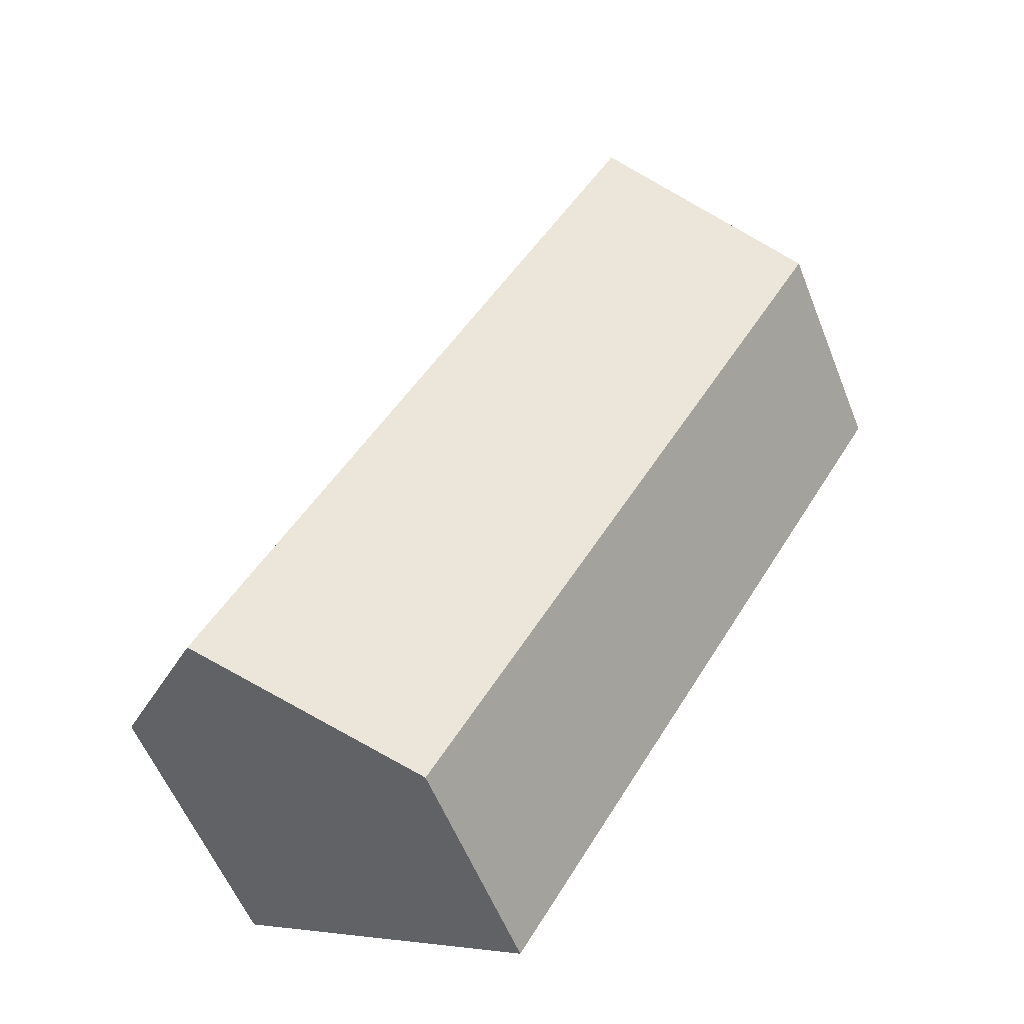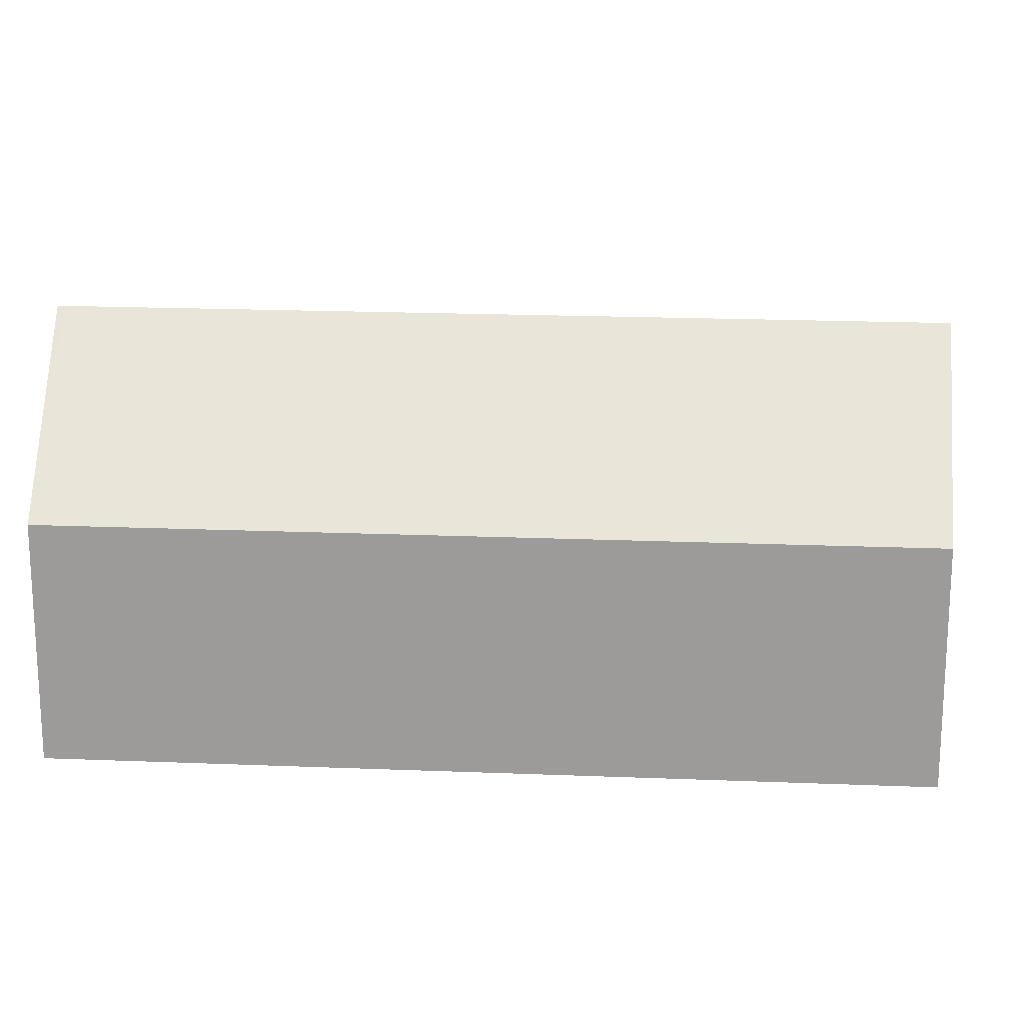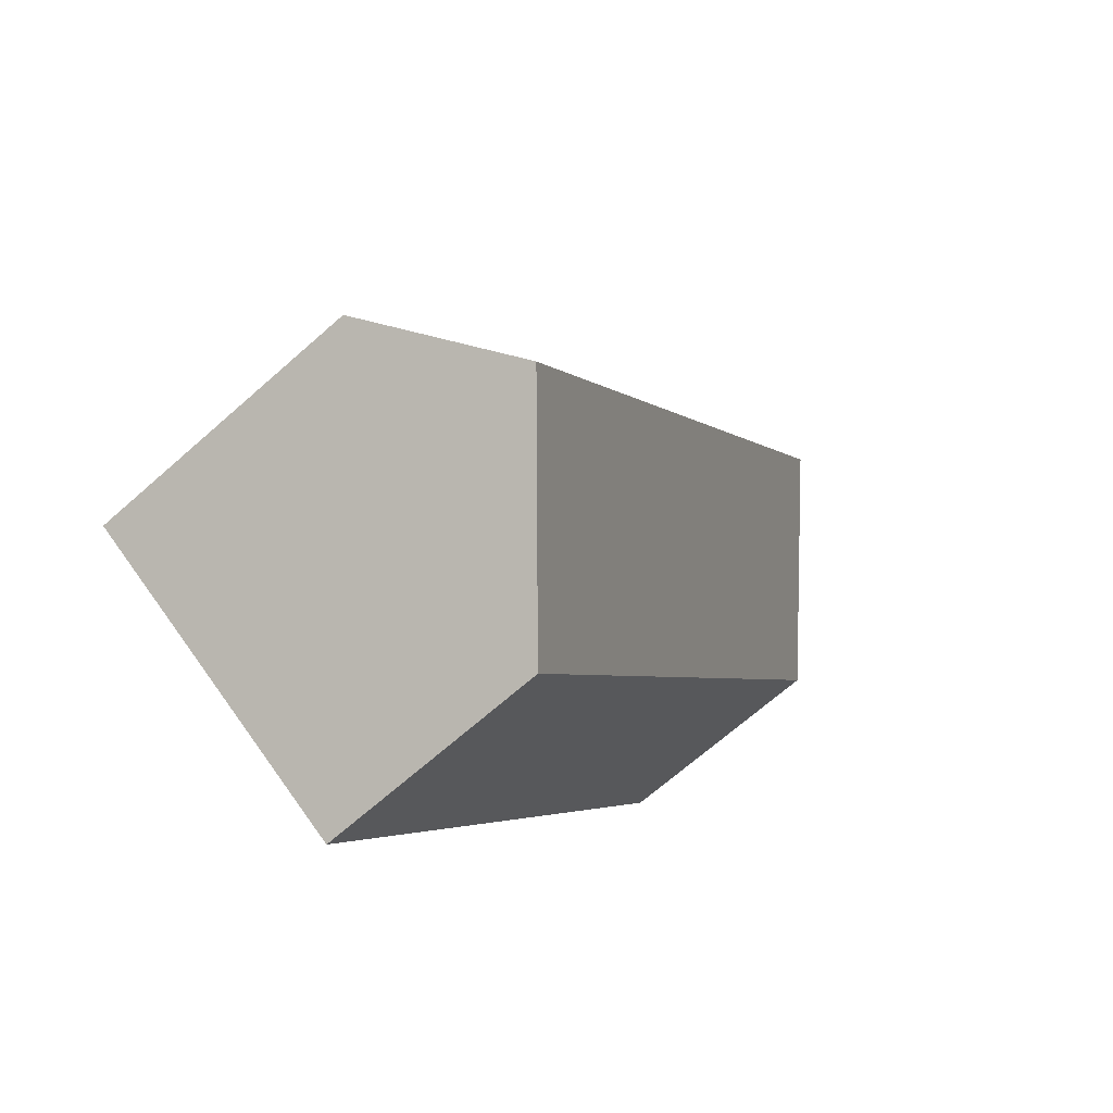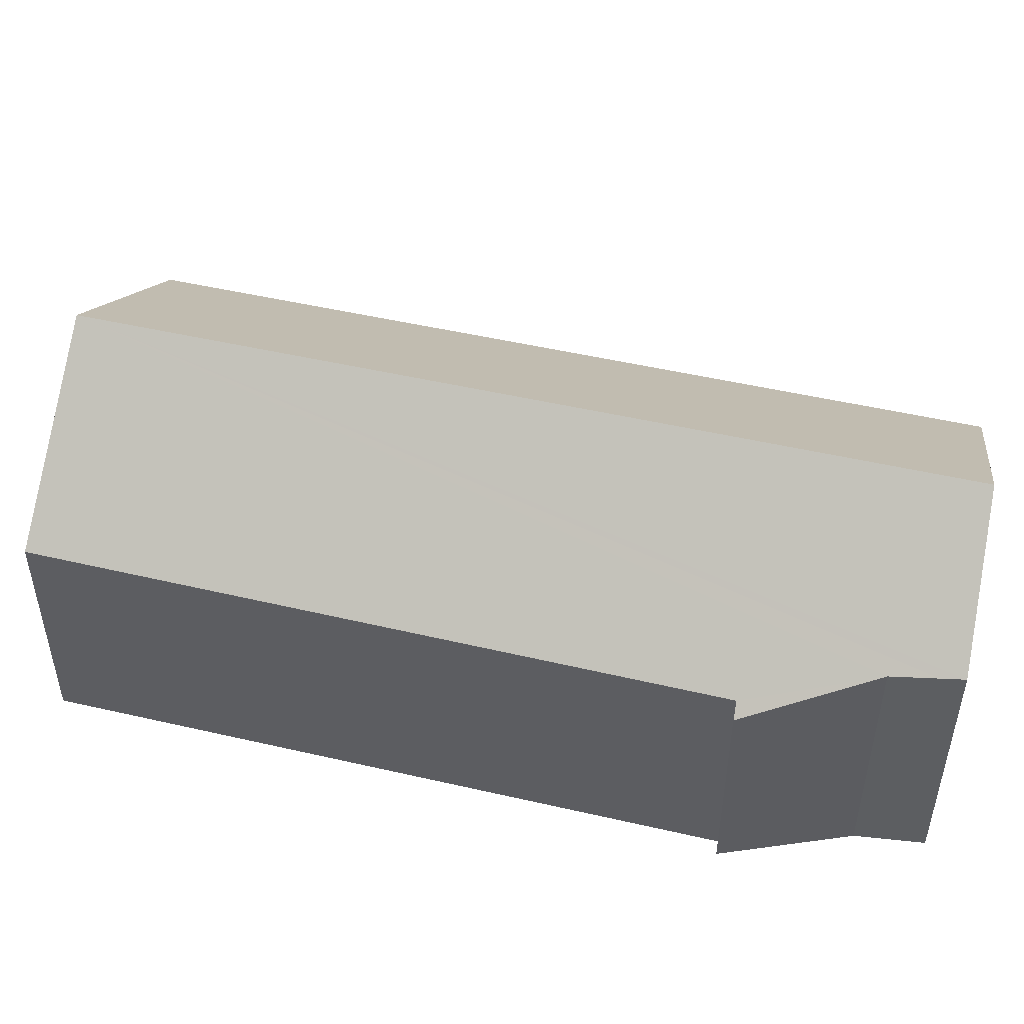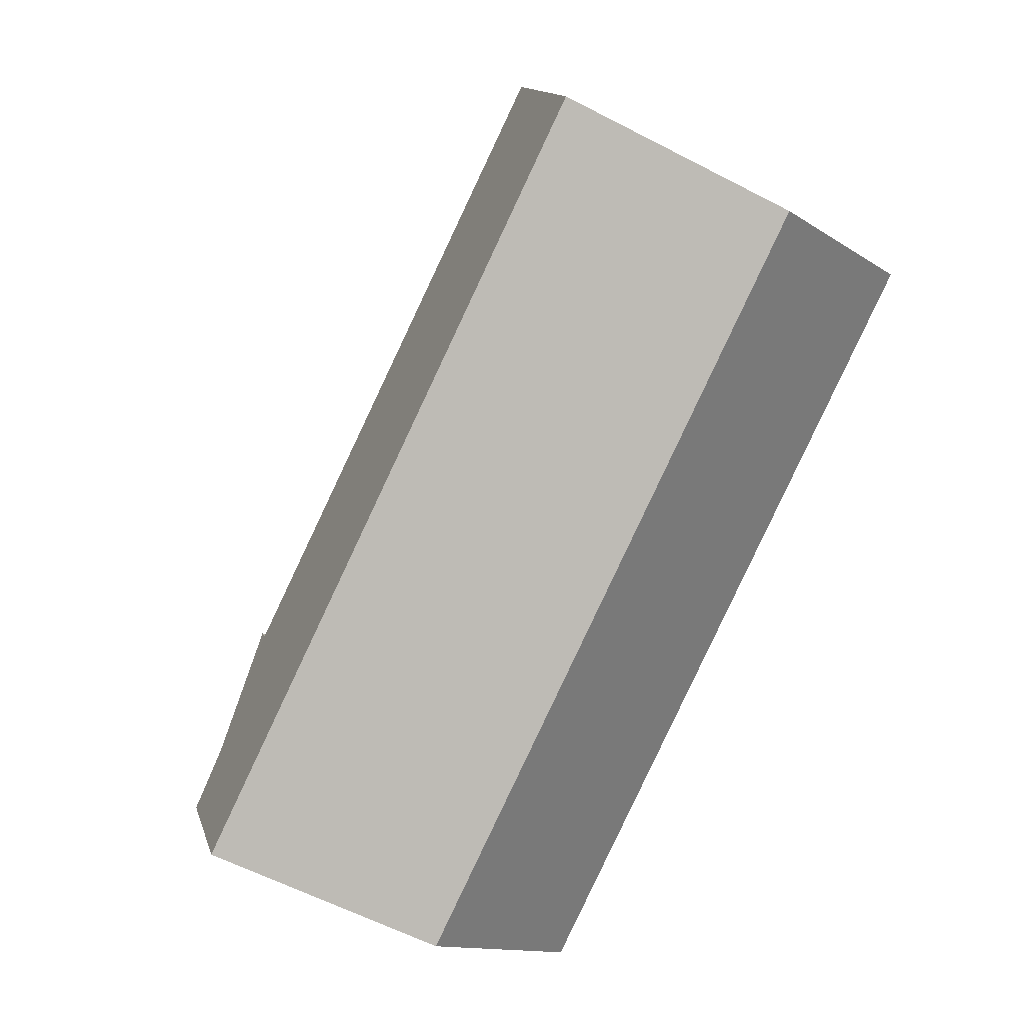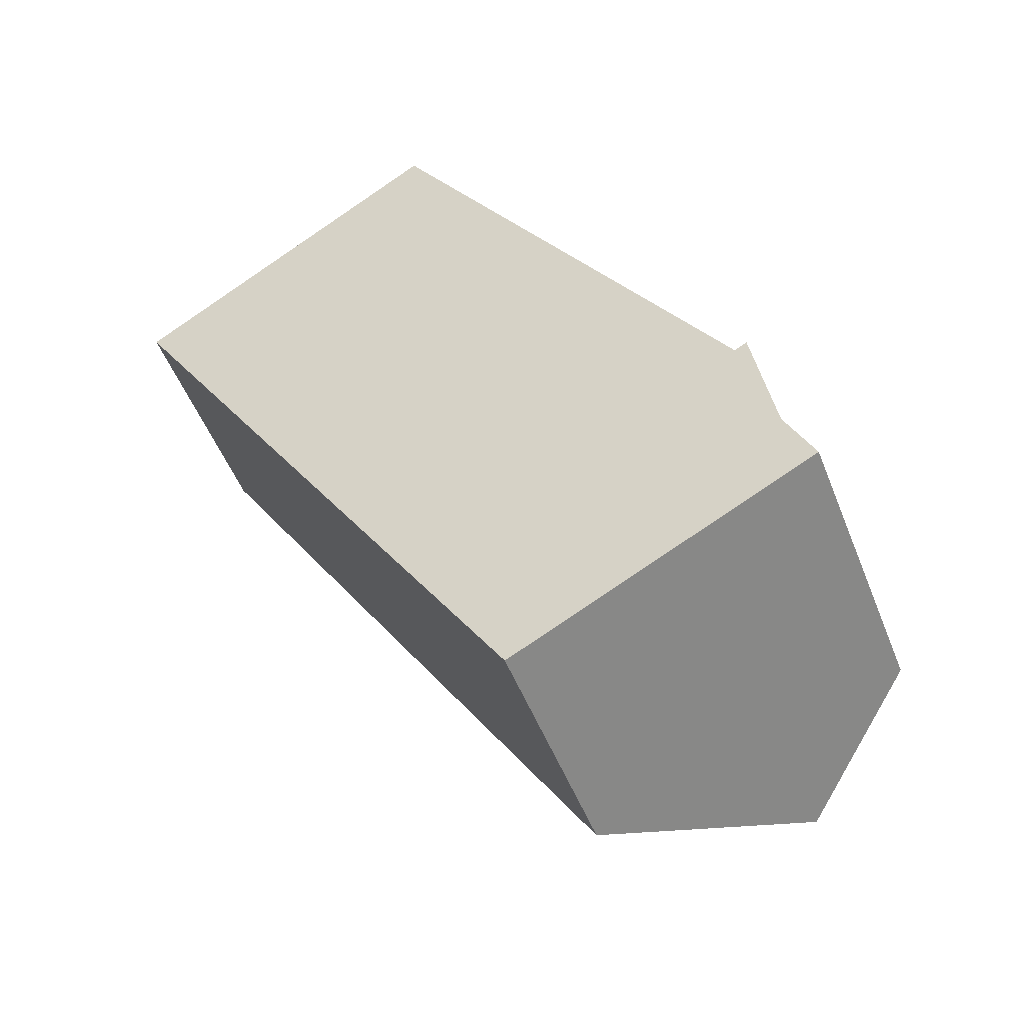
<metadata>
{"format":"obj","ext":"obj","renderer":"f3d","projection":"perspective","resolution":1024,"background":"white","views":[{"elev":-57.1,"azim":-158.4,"up":"+Z"},{"elev":19.5,"azim":-117.0,"up":"+Y"},{"elev":-68.8,"azim":131.4,"up":"+Z"},{"elev":51.9,"azim":72.4,"up":"+Y"},{"elev":-13.1,"azim":-145.2,"up":"+Z"},{"elev":-51.3,"azim":21.1,"up":"+Z"}]}
</metadata>
<code>
v  13.24 7.925 -16.6
v  15.14 9.691 -15.35
v  15.26 9.691 -15.54
v  4.144 9.691 2.735
v  10.86 5.849 -17.85
v  0 5.85 3.582e-16
v  18.31 7.038 -13.95
v  18.07 6.982 -13.42
v  17.59 6.873 -12.37
v  16.75 6.146 -9.178
v  7.877 6.231 5.199
v  17.06 5.874 -9.006
v  7.877 -3.183e-16 5.199
v  4.144 -1.675e-16 2.735
v  0 0 0
v  16.75 5.62e-16 -9.178
v  17.06 5.515e-16 -9.006
v  17.59 7.574e-16 -12.37
v  18.31 8.543e-16 -13.95
v  18.07 8.216e-16 -13.42
v  15.26 9.517e-16 -15.54
v  13.24 1.017e-15 -16.6
v  10.86 1.093e-15 -17.85
g defaultobject
f 1 2 3
f 2 1 4
f 4 1 5
f 4 5 6
f 2 7 3
f 7 2 4
f 7 4 8
f 8 4 9
f 9 4 10
f 10 4 11
f 12 9 10
f 6 11 4
f 11 6 13
f 13 6 14
f 14 6 15
f 16 12 10
f 12 16 17
f 13 10 11
f 10 13 16
f 18 8 9
f 8 18 7
f 7 18 19
f 19 18 20
f 12 18 9
f 18 12 17
f 19 3 7
f 3 19 1
f 1 19 5
f 5 19 21
f 5 21 22
f 5 22 23
f 5 15 6
f 15 5 23
f 20 21 19
f 21 20 18
f 21 18 22
f 22 18 23
f 23 18 17
f 23 17 16
f 23 16 15
f 15 16 14
f 14 16 13

</code>
